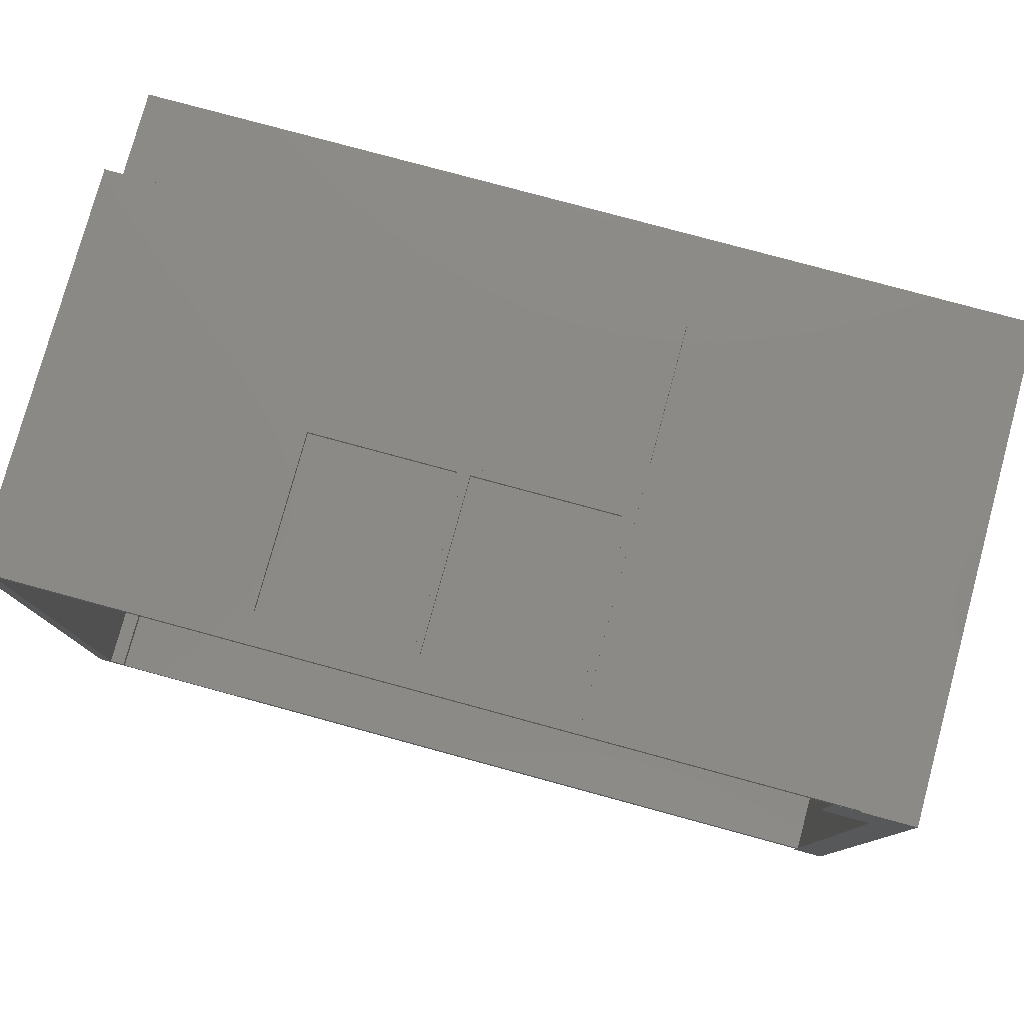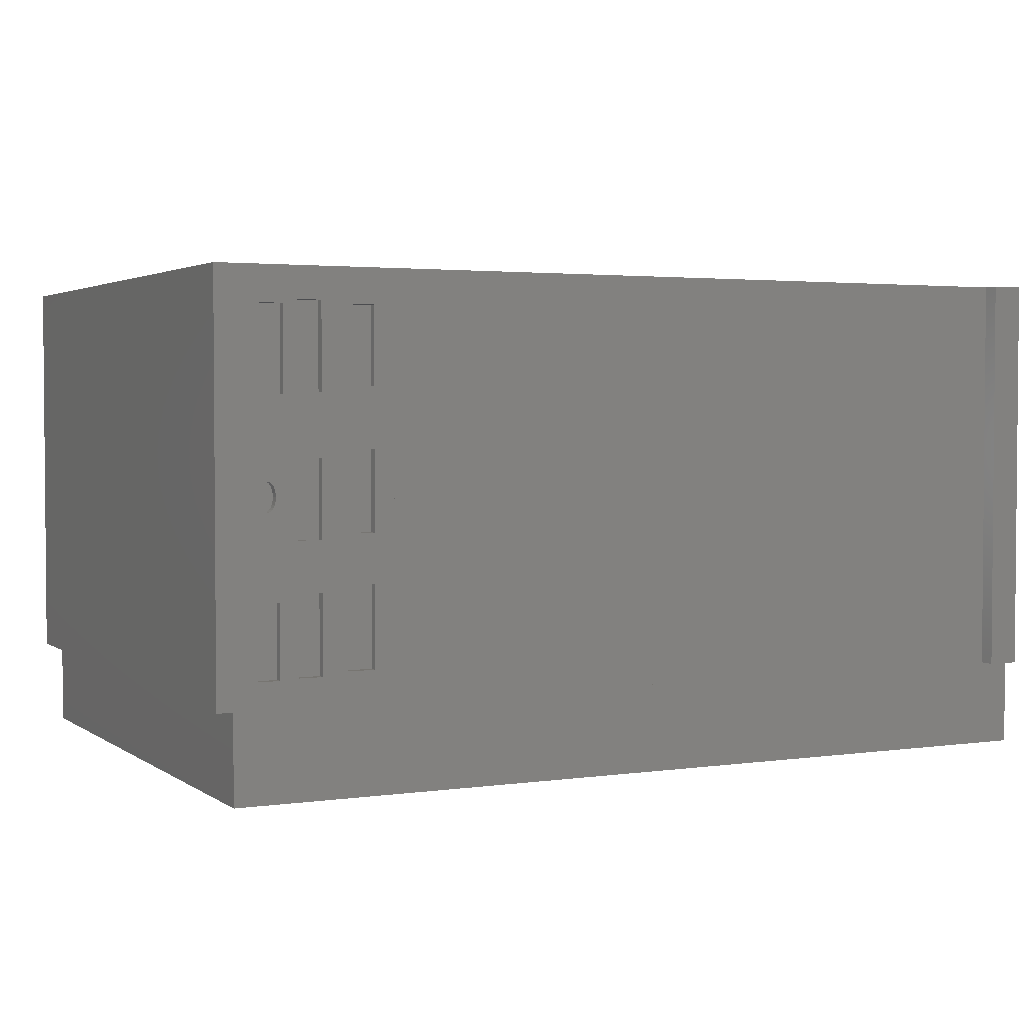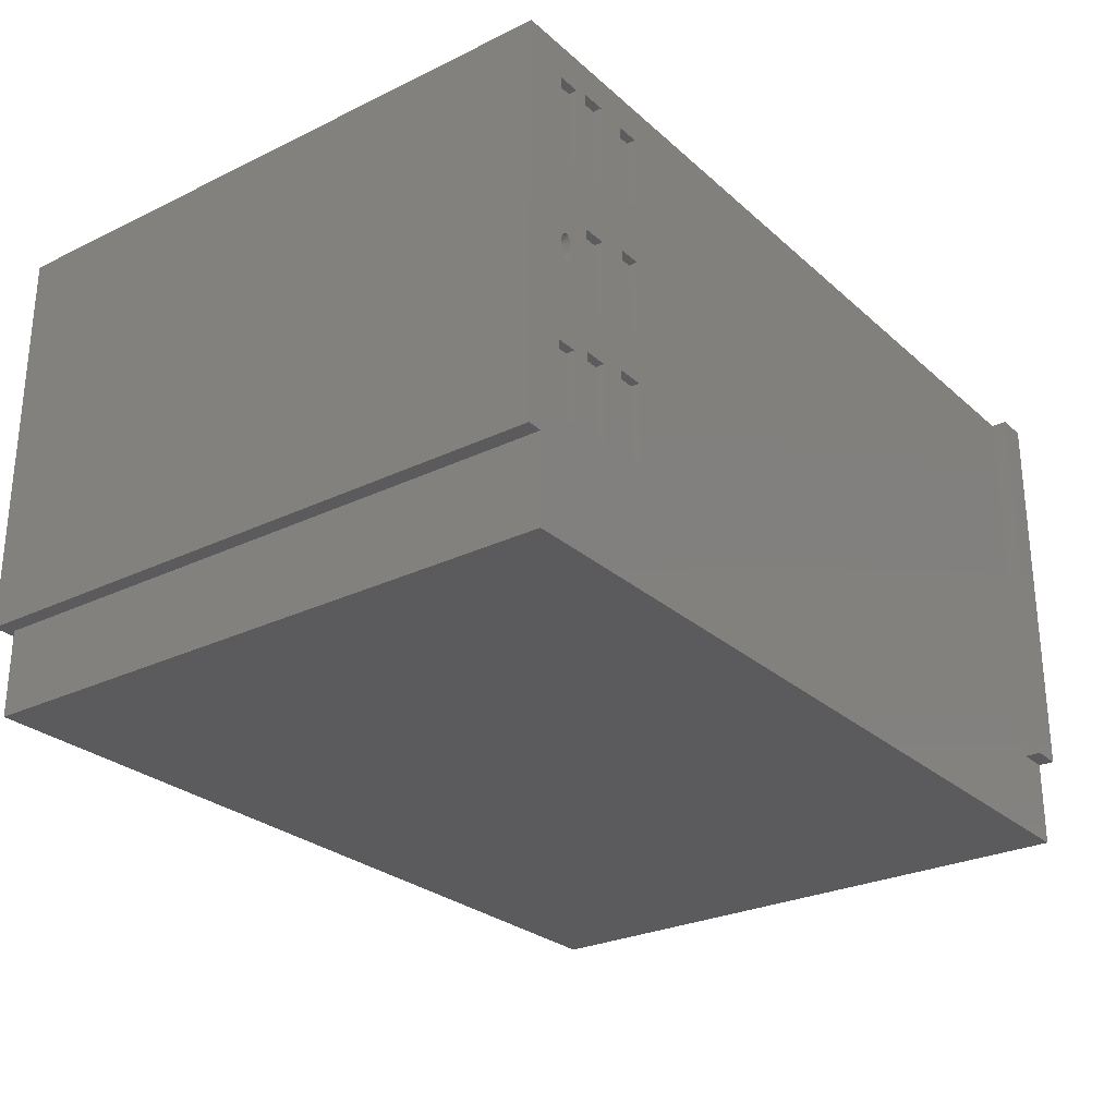
<metadata>
{"format":"stl","ext":"stl","renderer":"f3d","projection":"perspective","resolution":1024,"background":"white","views":[{"elev":78.6,"azim":15.2,"up":"+Y"},{"elev":2.8,"azim":-26.3,"up":"+Z"},{"elev":-27.2,"azim":-53.2,"up":"+Z"}]}
</metadata>
<code>
# stl→obj: 227 verts, 564 faces
v 3.152e+04 1.369e+04 2.966e+04
v 3.167e+04 1.369e+04 2.92e+04
v 3.152e+04 1.369e+04 2.917e+04
v 3.167e+04 1.369e+04 2.97e+04
v 3.125e+04 1.369e+04 2.961e+04
v 3.136e+04 1.369e+04 2.917e+04
v 3.125e+04 1.369e+04 2.916e+04
v 3.136e+04 1.369e+04 2.966e+04
v 3.152e+04 1.369e+04 3.135e+04
v 3.17e+04 1.369e+04 3.086e+04
v 3.152e+04 1.369e+04 3.082e+04
v 3.17e+04 1.369e+04 3.133e+04
v 3.184e+04 1.369e+04 3.133e+04
v 3.107e+04 1.369e+04 2.9e+04
v 3.112e+04 1.369e+04 2.916e+04
v 3.197e+04 1.369e+04 2.9e+04
v 3.107e+04 1.369e+04 3.155e+04
v 3.112e+04 1.369e+04 2.961e+04
v 3.114e+04 1.369e+04 3.022e+04
v 3.114e+04 1.369e+04 3.02e+04
v 3.114e+04 1.369e+04 3.018e+04
v 3.115e+04 1.369e+04 3.016e+04
v 3.116e+04 1.369e+04 3.015e+04
v 3.136e+04 1.369e+04 2.997e+04
v 3.184e+04 1.369e+04 2.97e+04
v 3.117e+04 1.369e+04 3.014e+04
v 3.118e+04 1.369e+04 3.014e+04
v 3.114e+04 1.369e+04 3.025e+04
v 3.114e+04 1.369e+04 3.027e+04
v 3.115e+04 1.369e+04 3.028e+04
v 3.116e+04 1.369e+04 3.03e+04
v 3.117e+04 1.369e+04 3.031e+04
v 3.114e+04 1.369e+04 3.081e+04
v 3.118e+04 1.369e+04 3.031e+04
v 3.136e+04 1.369e+04 3.044e+04
v 3.152e+04 1.369e+04 3.044e+04
v 3.17e+04 1.369e+04 3.049e+04
v 3.114e+04 1.369e+04 3.133e+04
v 3.128e+04 1.369e+04 3.133e+04
v 3.136e+04 1.369e+04 3.135e+04
v 3.184e+04 1.369e+04 2.92e+04
v 3.197e+04 1.369e+04 3.155e+04
v 3.184e+04 1.369e+04 3e+04
v 3.152e+04 1.369e+04 2.997e+04
v 3.17e+04 1.369e+04 3e+04
v 3.184e+04 1.369e+04 3.049e+04
v 3.184e+04 1.369e+04 3.086e+04
v 3.128e+04 1.369e+04 3.081e+04
v 3.136e+04 1.369e+04 3.082e+04
v 3.122e+04 1.369e+04 3.016e+04
v 3.121e+04 1.369e+04 3.015e+04
v 3.12e+04 1.369e+04 3.014e+04
v 3.123e+04 1.369e+04 3.018e+04
v 3.123e+04 1.369e+04 3.02e+04
v 3.123e+04 1.369e+04 3.022e+04
v 3.123e+04 1.369e+04 3.025e+04
v 3.123e+04 1.369e+04 3.027e+04
v 3.122e+04 1.369e+04 3.028e+04
v 3.121e+04 1.369e+04 3.03e+04
v 3.12e+04 1.369e+04 3.031e+04
v 3.152e+04 1.363e+04 3.135e+04
v 3.17e+04 1.363e+04 3.086e+04
v 3.152e+04 1.363e+04 3.082e+04
v 3.17e+04 1.363e+04 3.133e+04
v 3.184e+04 1.363e+04 3.133e+04
v 3.107e+04 1.363e+04 3.155e+04
v 3.112e+04 1.363e+04 2.916e+04
v 3.107e+04 1.363e+04 2.9e+04
v 3.112e+04 1.363e+04 2.961e+04
v 3.114e+04 1.363e+04 3.022e+04
v 3.114e+04 1.363e+04 3.02e+04
v 3.125e+04 1.363e+04 2.961e+04
v 3.114e+04 1.363e+04 3.018e+04
v 3.115e+04 1.363e+04 3.016e+04
v 3.136e+04 1.363e+04 2.966e+04
v 3.116e+04 1.363e+04 3.015e+04
v 3.152e+04 1.363e+04 2.966e+04
v 3.136e+04 1.363e+04 2.997e+04
v 3.167e+04 1.363e+04 2.97e+04
v 3.184e+04 1.363e+04 2.97e+04
v 3.117e+04 1.363e+04 3.014e+04
v 3.118e+04 1.363e+04 3.014e+04
v 3.114e+04 1.363e+04 3.025e+04
v 3.114e+04 1.363e+04 3.027e+04
v 3.115e+04 1.363e+04 3.028e+04
v 3.116e+04 1.363e+04 3.03e+04
v 3.117e+04 1.363e+04 3.031e+04
v 3.114e+04 1.363e+04 3.081e+04
v 3.118e+04 1.363e+04 3.031e+04
v 3.136e+04 1.363e+04 3.044e+04
v 3.152e+04 1.363e+04 3.044e+04
v 3.17e+04 1.363e+04 3.049e+04
v 3.184e+04 1.363e+04 3.049e+04
v 3.114e+04 1.363e+04 3.133e+04
v 3.128e+04 1.363e+04 3.133e+04
v 3.136e+04 1.363e+04 3.135e+04
v 3.197e+04 1.363e+04 3.155e+04
v 3.197e+04 1.363e+04 2.9e+04
v 3.184e+04 1.363e+04 2.92e+04
v 3.152e+04 1.363e+04 2.917e+04
v 3.125e+04 1.363e+04 2.916e+04
v 3.167e+04 1.363e+04 2.92e+04
v 3.184e+04 1.363e+04 3e+04
v 3.152e+04 1.363e+04 2.997e+04
v 3.17e+04 1.363e+04 3e+04
v 3.184e+04 1.363e+04 3.086e+04
v 3.128e+04 1.363e+04 3.081e+04
v 3.136e+04 1.363e+04 3.082e+04
v 3.122e+04 1.363e+04 3.016e+04
v 3.121e+04 1.363e+04 3.015e+04
v 3.12e+04 1.363e+04 3.014e+04
v 3.123e+04 1.363e+04 3.018e+04
v 3.123e+04 1.363e+04 3.02e+04
v 3.123e+04 1.363e+04 3.022e+04
v 3.123e+04 1.363e+04 3.025e+04
v 3.123e+04 1.363e+04 3.027e+04
v 3.122e+04 1.363e+04 3.028e+04
v 3.121e+04 1.363e+04 3.03e+04
v 3.12e+04 1.363e+04 3.031e+04
v 3.136e+04 1.363e+04 2.917e+04
v 3.616e+04 1.76e+04 2.9e+04
v 3.451e+04 1.754e+04 2.9e+04
v 3.451e+04 1.76e+04 2.9e+04
v 3.472e+04 1.754e+04 2.9e+04
v 3.618e+04 1.754e+04 2.9e+04
v 3.618e+04 1.76e+04 2.9e+04
v 3.472e+04 1.754e+04 3.155e+04
v 3.451e+04 1.76e+04 3.155e+04
v 3.451e+04 1.754e+04 3.155e+04
v 3.616e+04 1.76e+04 3.155e+04
v 3.618e+04 1.754e+04 3.155e+04
v 3.618e+04 1.76e+04 3.155e+04
v 3.107e+04 1.373e+04 2.9e+04
v 3.097e+04 1.363e+04 2.9e+04
v 3.097e+04 1.373e+04 2.9e+04
v 3.097e+04 1.373e+04 3.155e+04
v 3.097e+04 1.363e+04 3.155e+04
v 3.107e+04 1.373e+04 3.155e+04
v 3.241e+04 1.759e+04 2.9e+04
v 3.087e+04 1.753e+04 2.9e+04
v 3.087e+04 1.759e+04 2.9e+04
v 3.097e+04 1.753e+04 2.9e+04
v 3.243e+04 1.753e+04 2.9e+04
v 3.243e+04 1.759e+04 2.9e+04
v 3.097e+04 1.753e+04 3.155e+04
v 3.087e+04 1.759e+04 3.155e+04
v 3.087e+04 1.753e+04 3.155e+04
v 3.241e+04 1.759e+04 3.155e+04
v 3.243e+04 1.753e+04 3.155e+04
v 3.243e+04 1.759e+04 3.155e+04
v 3.652e+04 1.753e+04 2.845e+04
v 3.097e+04 1.363e+04 2.845e+04
v 3.097e+04 1.753e+04 2.845e+04
v 3.652e+04 1.363e+04 2.845e+04
v 3.652e+04 1.363e+04 2.9e+04
v 3.652e+04 1.753e+04 2.9e+04
v 3.602e+04 1.703e+04 2.9e+04
v 3.602e+04 1.753e+04 2.9e+04
v 3.652e+04 1.703e+04 2.9e+04
v 3.652e+04 1.703e+04 3.155e+04
v 3.602e+04 1.753e+04 3.155e+04
v 3.602e+04 1.703e+04 3.155e+04
v 3.652e+04 1.753e+04 3.155e+04
v 3.097e+04 1.703e+04 2.9e+04
v 3.087e+04 1.363e+04 2.9e+04
v 3.087e+04 1.703e+04 2.9e+04
v 3.087e+04 1.703e+04 3.155e+04
v 3.087e+04 1.363e+04 3.155e+04
v 3.097e+04 1.703e+04 3.155e+04
v 3.347e+04 1.754e+04 3.02e+04
v 3.343e+04 1.754e+04 3.025e+04
v 3.247e+04 1.754e+04 3.02e+04
v 3.347e+04 1.754e+04 3.14e+04
v 3.343e+04 1.754e+04 3.135e+04
v 3.251e+04 1.754e+04 3.135e+04
v 3.251e+04 1.754e+04 3.025e+04
v 3.247e+04 1.754e+04 3.14e+04
v 3.347e+04 1.759e+04 3.02e+04
v 3.247e+04 1.759e+04 3.02e+04
v 3.347e+04 1.759e+04 3.14e+04
v 3.343e+04 1.756e+04 3.135e+04
v 3.343e+04 1.756e+04 3.025e+04
v 3.251e+04 1.756e+04 3.025e+04
v 3.251e+04 1.756e+04 3.135e+04
v 3.343e+04 1.759e+04 3.135e+04
v 3.343e+04 1.759e+04 3.025e+04
v 3.251e+04 1.759e+04 3.135e+04
v 3.251e+04 1.759e+04 3.025e+04
v 3.247e+04 1.759e+04 3.14e+04
v 3.447e+04 1.754e+04 3.02e+04
v 3.443e+04 1.754e+04 3.025e+04
v 3.447e+04 1.754e+04 3.14e+04
v 3.443e+04 1.754e+04 3.135e+04
v 3.351e+04 1.754e+04 3.135e+04
v 3.351e+04 1.754e+04 3.025e+04
v 3.447e+04 1.759e+04 3.02e+04
v 3.447e+04 1.759e+04 3.14e+04
v 3.443e+04 1.756e+04 3.135e+04
v 3.443e+04 1.756e+04 3.025e+04
v 3.351e+04 1.756e+04 3.025e+04
v 3.351e+04 1.756e+04 3.135e+04
v 3.443e+04 1.759e+04 3.135e+04
v 3.443e+04 1.759e+04 3.025e+04
v 3.351e+04 1.759e+04 3.135e+04
v 3.351e+04 1.759e+04 3.025e+04
v 3.247e+04 1.753e+04 2.9e+04
v 3.451e+04 1.759e+04 2.9e+04
v 3.447e+04 1.753e+04 2.9e+04
v 3.451e+04 1.753e+04 2.9e+04
v 3.451e+04 1.753e+04 3.155e+04
v 3.451e+04 1.759e+04 3.155e+04
v 3.247e+04 1.753e+04 3.02e+04
v 3.247e+04 1.753e+04 3.14e+04
v 3.447e+04 1.753e+04 3.14e+04
v 3.447e+04 1.753e+04 3.02e+04
v 3.632e+04 1.353e+04 2.9e+04
v 3.632e+04 1.703e+04 2.9e+04
v 3.652e+04 1.353e+04 2.9e+04
v 3.652e+04 1.353e+04 3.155e+04
v 3.632e+04 1.703e+04 3.155e+04
v 3.632e+04 1.353e+04 3.155e+04
v 3.632e+04 1.373e+04 2.9e+04
v 3.197e+04 1.373e+04 2.9e+04
v 3.632e+04 1.363e+04 2.9e+04
v 3.632e+04 1.363e+04 3.155e+04
v 3.197e+04 1.373e+04 3.155e+04
v 3.632e+04 1.373e+04 3.155e+04
f 1 2 3
f 2 1 4
f 5 6 7
f 6 5 8
f 9 10 11
f 10 9 12
f 12 9 13
f 14 15 16
f 15 14 17
f 16 15 7
f 15 17 18
f 18 17 19
f 18 19 20
f 18 20 5
f 5 20 21
f 5 21 22
f 5 22 8
f 8 22 23
f 8 23 1
f 1 23 24
f 1 24 4
f 4 24 25
f 24 23 26
f 24 26 27
f 19 17 28
f 28 17 29
f 29 17 30
f 30 17 31
f 31 17 32
f 32 17 33
f 32 33 34
f 34 33 35
f 35 33 36
f 36 33 37
f 33 17 38
f 38 17 39
f 39 17 40
f 16 41 42
f 41 16 3
f 3 16 7
f 3 7 6
f 41 3 2
f 42 41 25
f 42 25 43
f 43 25 44
f 44 25 24
f 43 44 45
f 42 43 46
f 42 46 47
f 47 46 37
f 47 37 11
f 11 37 48
f 48 37 33
f 47 11 10
f 42 47 13
f 42 13 9
f 42 9 40
f 42 40 17
f 48 49 11
f 49 48 39
f 49 39 40
f 36 45 44
f 45 36 37
f 24 50 35
f 50 24 51
f 51 24 52
f 52 24 27
f 35 50 53
f 35 53 54
f 35 54 55
f 35 55 56
f 35 56 57
f 35 57 58
f 35 58 59
f 35 59 60
f 35 60 34
f 13 10 47
f 10 13 12
f 46 45 43
f 45 46 37
f 41 4 2
f 4 41 25
f 52 26 27
f 26 52 51
f 26 51 23
f 23 51 50
f 23 50 22
f 22 50 21
f 21 50 53
f 21 53 20
f 20 53 54
f 20 54 55
f 20 55 19
f 19 55 56
f 19 56 28
f 28 56 57
f 28 57 29
f 29 57 30
f 30 57 58
f 30 58 59
f 30 59 31
f 31 59 60
f 31 60 32
f 32 60 34
f 36 24 44
f 24 36 35
f 1 6 3
f 6 1 8
f 39 33 48
f 33 39 38
f 5 15 7
f 15 5 18
f 61 62 63
f 62 61 64
f 64 61 65
f 66 67 68
f 67 66 69
f 69 66 70
f 69 70 71
f 69 71 72
f 72 71 73
f 72 73 74
f 72 74 75
f 75 74 76
f 75 76 77
f 77 76 78
f 77 78 79
f 79 78 80
f 78 76 81
f 78 81 82
f 70 66 83
f 83 66 84
f 84 66 85
f 85 66 86
f 86 66 87
f 87 66 88
f 87 88 89
f 89 88 90
f 90 88 91
f 91 88 92
f 92 88 93
f 88 66 94
f 94 66 95
f 95 66 96
f 96 66 61
f 61 66 97
f 98 99 97
f 99 98 68
f 99 68 100
f 100 68 101
f 101 68 67
f 99 100 102
f 97 99 80
f 97 80 103
f 103 80 104
f 104 80 78
f 103 104 105
f 97 103 93
f 97 93 106
f 106 93 63
f 63 93 107
f 107 93 88
f 63 107 108
f 106 63 62
f 97 106 65
f 97 65 61
f 95 108 107
f 108 95 96
f 91 105 104
f 105 91 92
f 78 109 90
f 109 78 110
f 110 78 111
f 111 78 82
f 90 109 112
f 90 112 113
f 90 113 114
f 90 114 115
f 90 115 116
f 90 116 117
f 90 117 118
f 90 118 119
f 90 119 89
f 77 102 100
f 102 77 79
f 101 120 100
f 120 101 72
f 120 72 75
f 97 17 42
f 17 97 66
f 98 42 16
f 42 98 97
f 14 98 16
f 98 14 68
f 66 14 17
f 14 66 68
f 65 47 13
f 47 65 106
f 12 65 13
f 65 12 64
f 62 12 10
f 12 62 64
f 106 10 47
f 10 106 62
f 93 43 46
f 43 93 103
f 37 93 46
f 93 37 92
f 105 37 45
f 37 105 92
f 103 45 43
f 45 103 105
f 102 4 2
f 4 102 79
f 99 2 41
f 2 99 102
f 80 41 25
f 41 80 99
f 4 80 25
f 80 4 79
f 70 28 19
f 28 70 83
f 71 19 20
f 19 71 70
f 21 71 20
f 71 21 73
f 74 21 22
f 21 74 73
f 76 22 23
f 22 76 74
f 81 23 26
f 23 81 76
f 82 26 27
f 26 82 81
f 111 27 52
f 27 111 82
f 110 52 51
f 52 110 111
f 109 51 50
f 51 109 110
f 112 50 53
f 50 112 109
f 54 112 53
f 112 54 113
f 55 113 54
f 113 55 114
f 115 55 56
f 55 115 114
f 116 56 57
f 56 116 115
f 58 116 57
f 116 58 117
f 59 117 58
f 117 59 118
f 60 118 59
f 118 60 119
f 34 119 60
f 119 34 89
f 32 89 34
f 89 32 87
f 31 87 32
f 87 31 86
f 30 86 31
f 86 30 85
f 84 30 29
f 30 84 85
f 28 84 29
f 84 28 83
f 61 11 9
f 11 61 63
f 40 61 9
f 61 40 96
f 108 40 49
f 40 108 96
f 63 49 11
f 49 63 108
f 91 44 36
f 44 91 104
f 35 91 36
f 91 35 90
f 24 90 35
f 90 24 78
f 78 44 104
f 44 78 24
f 77 3 1
f 3 77 100
f 8 77 1
f 77 8 75
f 6 75 8
f 75 6 120
f 100 6 3
f 6 100 120
f 95 48 39
f 48 95 107
f 38 95 39
f 95 38 94
f 88 38 33
f 38 88 94
f 107 33 48
f 33 107 88
f 101 15 7
f 15 101 67
f 72 7 5
f 7 72 101
f 18 72 5
f 72 18 69
f 67 18 15
f 18 67 69
f 49 9 11
f 9 49 40
f 121 122 123
f 122 121 124
f 124 121 125
f 125 121 121
f 125 121 126
f 127 128 129
f 128 127 130
f 130 127 131
f 130 131 130
f 130 131 132
f 128 122 129
f 122 128 123
f 128 121 123
f 121 128 130
f 130 121 121
f 121 130 130
f 121 132 126
f 132 121 130
f 126 131 125
f 131 126 132
f 131 124 125
f 124 131 127
f 127 122 124
f 122 127 129
f 133 134 135
f 134 133 68
f 66 136 137
f 136 66 138
f 136 134 137
f 134 136 135
f 136 133 135
f 133 136 138
f 133 66 68
f 66 133 138
f 66 134 68
f 134 66 137
f 139 140 141
f 140 139 142
f 142 139 143
f 143 139 139
f 143 139 144
f 145 146 147
f 146 145 148
f 148 145 149
f 148 149 148
f 148 149 150
f 146 140 147
f 140 146 141
f 146 139 141
f 139 146 148
f 148 139 139
f 139 148 148
f 139 150 144
f 150 139 148
f 144 149 143
f 149 144 150
f 149 142 143
f 142 149 145
f 145 140 142
f 140 145 147
f 151 152 153
f 152 151 154
f 155 142 134
f 142 155 156
f 151 155 154
f 155 151 156
f 142 151 153
f 151 142 156
f 142 152 134
f 152 142 153
f 155 152 154
f 152 155 134
f 156 157 158
f 157 156 159
f 160 161 162
f 161 160 163
f 156 160 159
f 160 156 163
f 160 157 159
f 157 160 162
f 161 157 162
f 157 161 158
f 161 156 158
f 156 161 163
f 164 165 166
f 165 164 134
f 134 164 135
f 137 167 168
f 167 137 169
f 169 137 136
f 137 165 134
f 165 137 168
f 167 165 168
f 165 167 166
f 167 164 166
f 164 167 169
f 164 136 135
f 136 164 169
f 135 137 134
f 137 135 136
f 142 166 140
f 166 142 164
f 169 147 167
f 147 169 145
f 142 169 164
f 169 142 145
f 169 166 164
f 166 169 167
f 147 166 167
f 166 147 140
f 170 171 172
f 171 170 173
f 171 173 174
f 174 173 175
f 172 176 177
f 176 172 171
f 177 176 175
f 177 175 173
f 178 172 179
f 172 178 170
f 178 173 170
f 173 178 180
f 181 171 174
f 171 181 182
f 171 183 176
f 183 171 182
f 181 175 184
f 175 181 174
f 181 183 182
f 183 181 184
f 185 182 181
f 182 185 186
f 185 184 187
f 184 185 181
f 182 188 183
f 188 182 186
f 188 184 183
f 184 188 187
f 183 175 176
f 175 183 184
f 179 188 178
f 188 179 189
f 188 189 187
f 187 189 185
f 178 186 180
f 186 178 188
f 180 186 185
f 180 185 189
f 173 189 177
f 189 173 180
f 189 172 177
f 172 189 179
f 190 191 170
f 191 190 192
f 191 192 193
f 193 192 194
f 170 195 173
f 195 170 191
f 173 195 194
f 173 194 192
f 196 170 178
f 170 196 190
f 196 192 190
f 192 196 197
f 198 191 193
f 191 198 199
f 191 200 195
f 200 191 199
f 198 194 201
f 194 198 193
f 198 200 199
f 200 198 201
f 202 199 198
f 199 202 203
f 202 201 204
f 201 202 198
f 199 205 200
f 205 199 203
f 205 201 200
f 201 205 204
f 200 194 195
f 194 200 201
f 178 205 196
f 205 178 180
f 205 180 204
f 204 180 202
f 196 203 197
f 203 196 205
f 197 203 202
f 197 202 180
f 192 180 173
f 180 192 197
f 180 170 173
f 170 180 178
f 206 144 143
f 144 206 207
f 207 206 208
f 207 208 209
f 150 210 149
f 210 150 211
f 207 210 211
f 210 207 209
f 211 196 207
f 196 211 197
f 197 211 189
f 189 211 150
f 144 179 150
f 179 144 207
f 179 207 196
f 150 179 189
f 149 144 150
f 144 149 143
f 149 206 143
f 206 149 212
f 206 212 208
f 208 212 209
f 212 149 213
f 213 149 214
f 209 215 210
f 215 209 212
f 210 215 214
f 210 214 149
f 214 196 197
f 196 214 215
f 196 212 179
f 212 196 215
f 179 213 189
f 213 179 212
f 213 197 189
f 197 213 214
f 159 216 217
f 216 159 218
f 219 220 221
f 220 219 160
f 220 216 221
f 216 220 217
f 220 159 217
f 159 220 160
f 159 219 218
f 219 159 160
f 219 216 218
f 216 219 221
f 222 98 223
f 98 222 224
f 225 226 97
f 226 225 227
f 222 225 224
f 225 222 227
f 225 98 224
f 98 225 97
f 226 98 97
f 98 226 223
f 226 222 223
f 222 226 227

</code>
